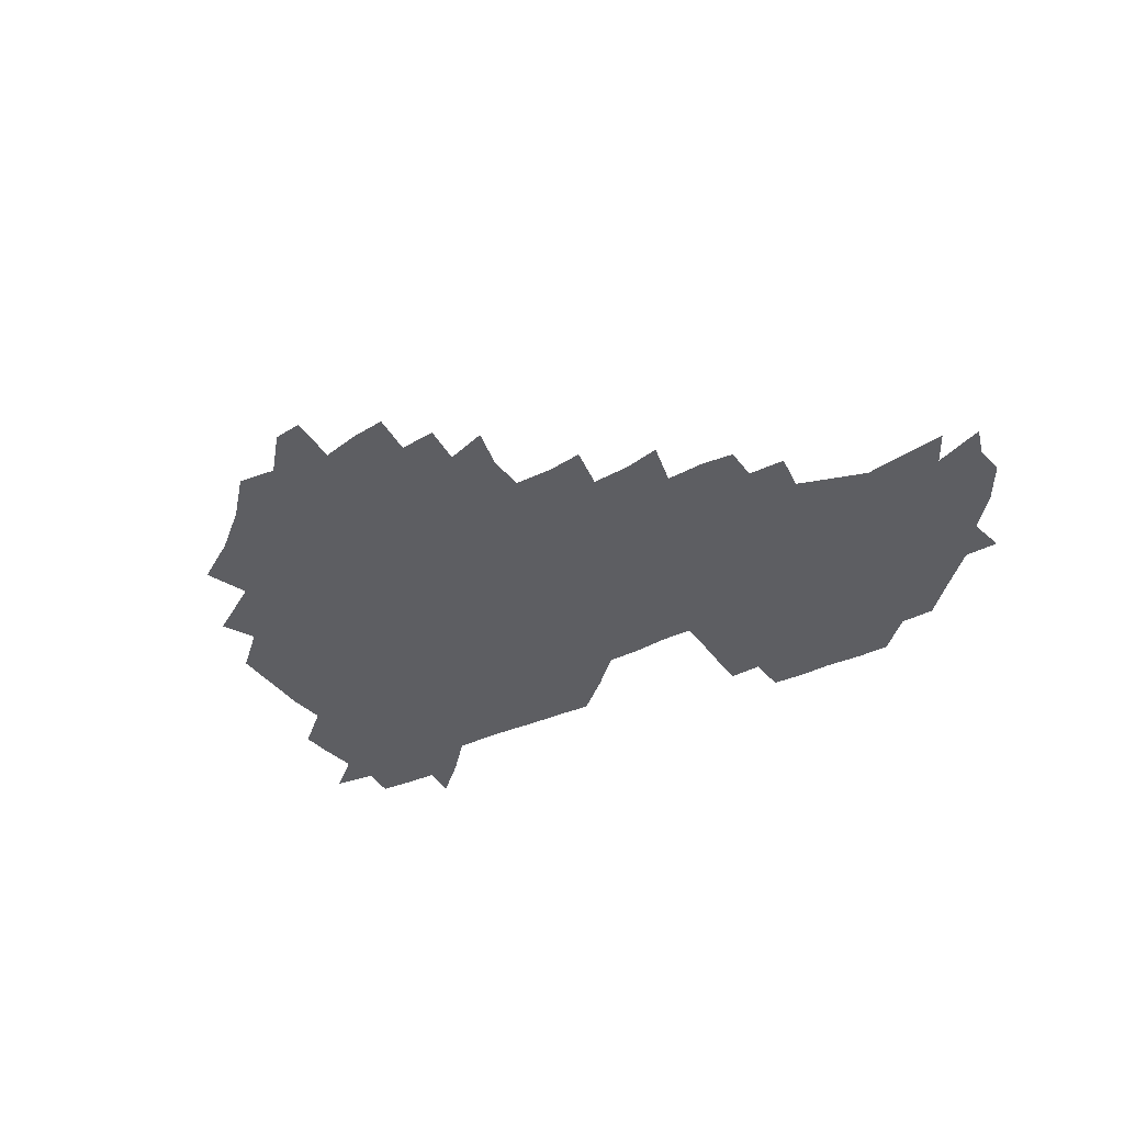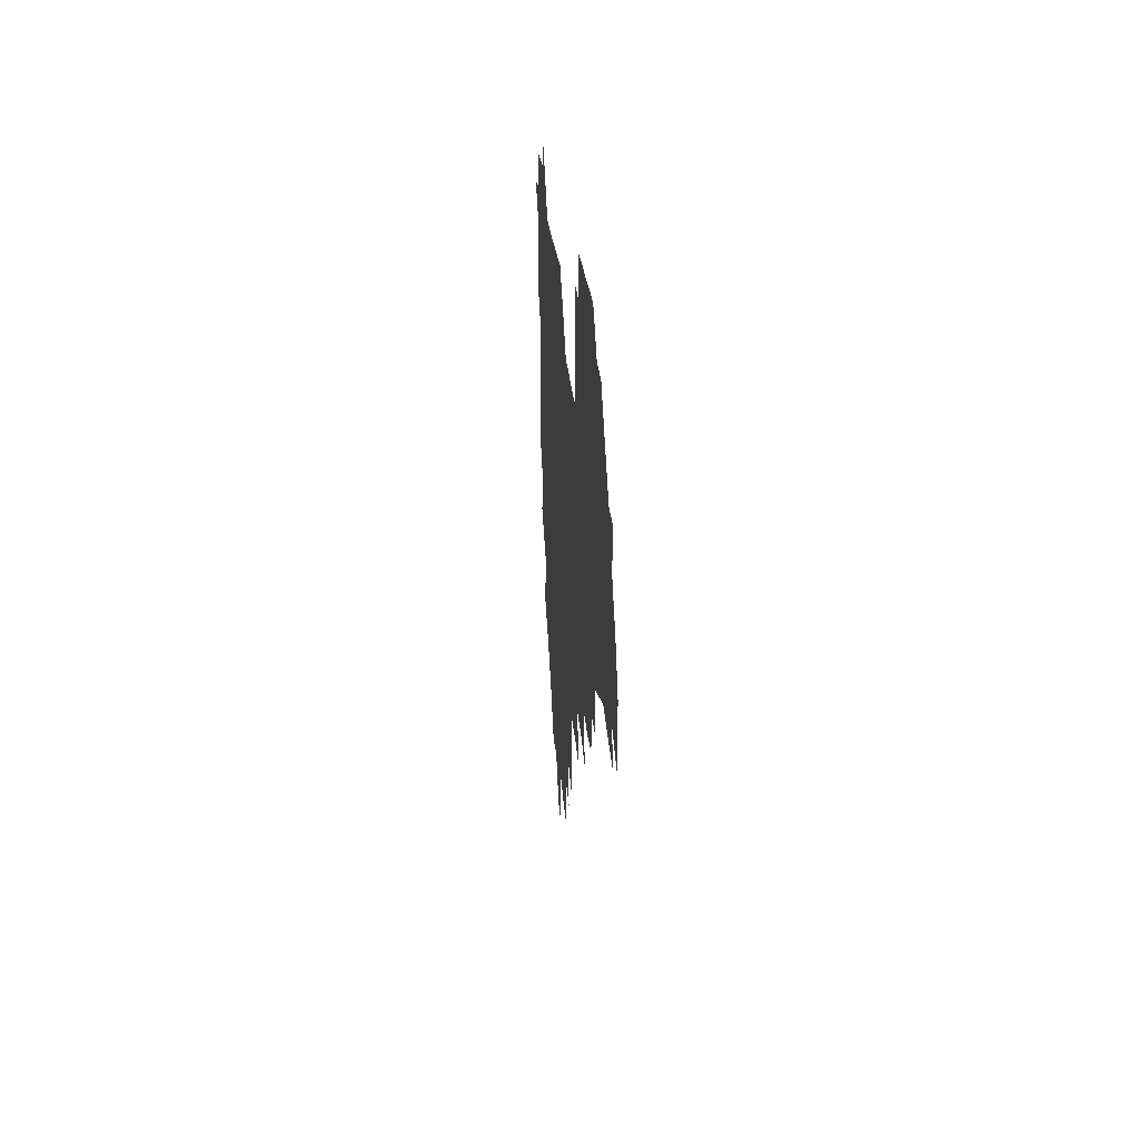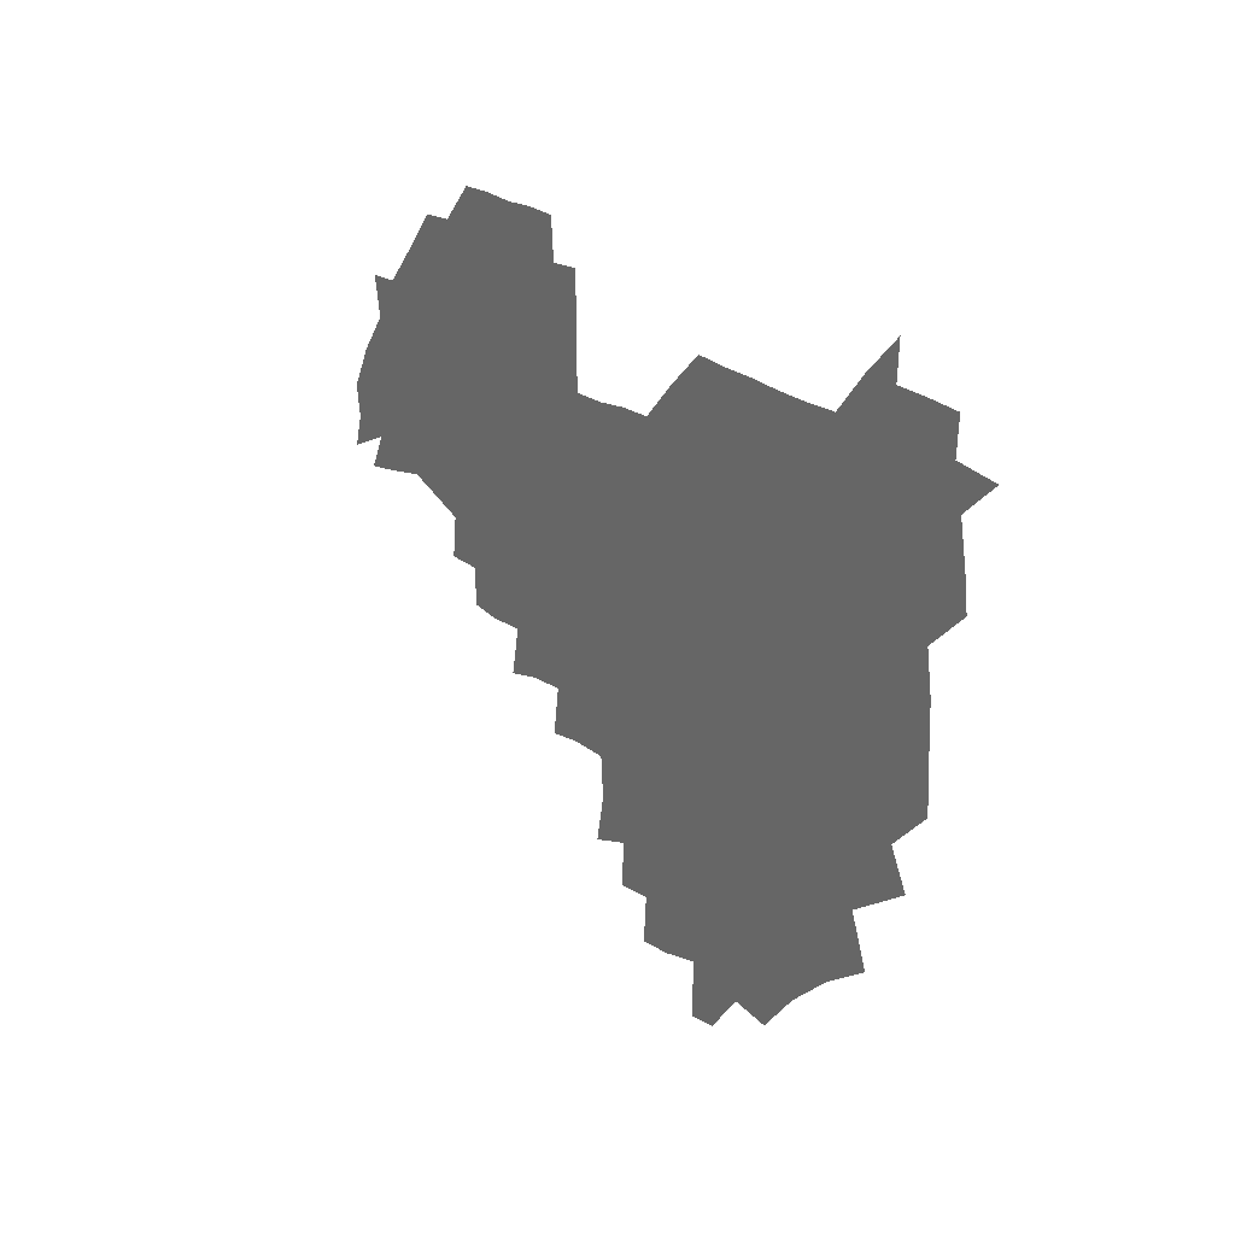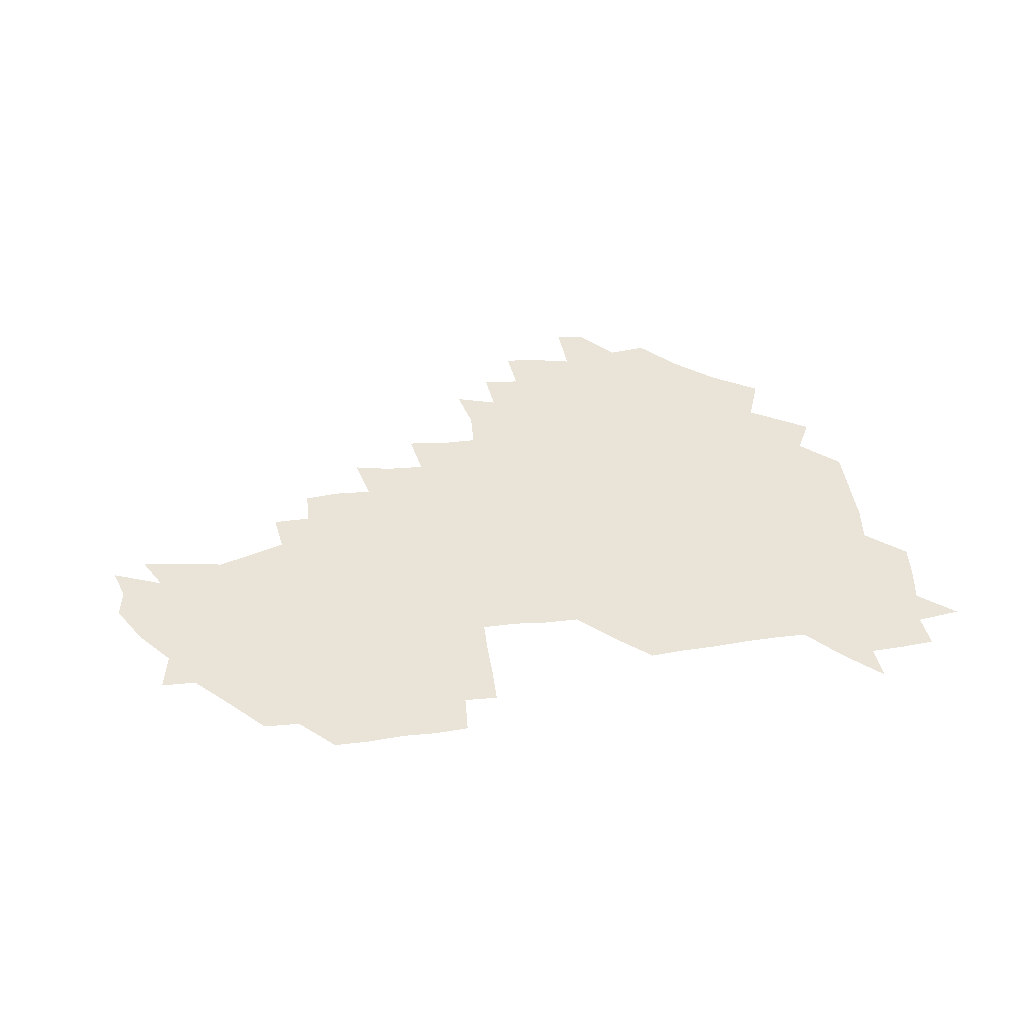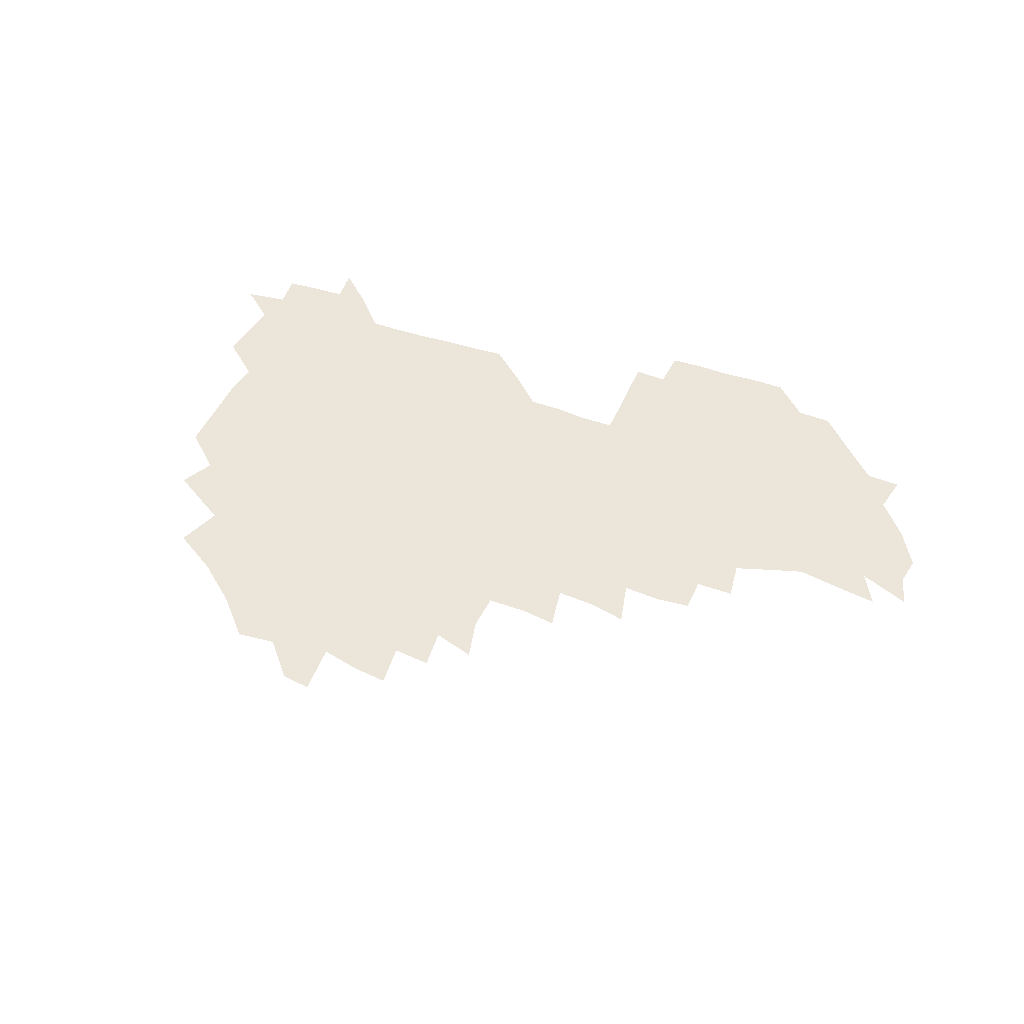
<metadata>
{"format":"obj","ext":"obj","renderer":"f3d","projection":"perspective","resolution":1024,"background":"white","views":[{"elev":-38.6,"azim":30.4,"up":"+Z"},{"elev":22.9,"azim":85.7,"up":"+Y"},{"elev":20.8,"azim":-122.8,"up":"+Y"},{"elev":43.2,"azim":170.6,"up":"+Z"},{"elev":47.5,"azim":21.0,"up":"+Z"}]}
</metadata>
<code>
v 209.6 267.4 0
v 220.7 223.8 0
v 222.3 237.6 0
v 225.4 254 0
v 229 269.6 0
v 227.9 284.3 0
v 234.1 153.3 0
v 234.4 165.7 0
v 234.9 178.6 0
v 235.2 192.4 0
v 237.7 208.9 0
v 239.6 224.9 0
v 239.7 239.9 0
v 240.9 255.2 0
v 242.4 270.5 0
v 242.4 285.1 0
v 243.1 123.2 0
v 251 137.6 0
v 254.1 152 0
v 254.7 165.8 0
v 253.3 180.1 0
v 253.3 194.8 0
v 253.3 209.7 0
v 255.9 225.5 0
v 254.9 240.4 0
v 255 255.2 0
v 255.6 270 0
v 257.4 285.5 0
v 256.5 300.7 0
v 261.8 87.36 0
v 269.5 106.6 0
v 270.2 122.5 0
v 275.2 137.9 0
v 277.2 152.3 0
v 274.2 166.8 0
v 271.1 181.2 0
v 268.2 195.6 0
v 269.9 210.5 0
v 271 225.6 0
v 270.6 240.6 0
v 271.1 255.6 0
v 271.8 270.6 0
v 272.3 285.7 0
v 282.1 74.36 0
v 287.8 93.37 0
v 287.9 107.8 0
v 288.4 122.8 0
v 290 137.9 0
v 289.3 151.9 0
v 290.9 166.5 0
v 288 181.4 0
v 285.9 196.2 0
v 285.6 210.9 0
v 284.4 225.7 0
v 285.3 240.5 0
v 285.3 255.3 0
v 286.3 270 0
v 300.4 58.89 0
v 302.9 78.47 0
v 302.1 92.53 0
v 302.9 107.8 0
v 303.3 122.8 0
v 304.4 137.9 0
v 303.3 151.8 0
v 304.9 166.4 0
v 305 180.9 0
v 302.5 196 0
v 302.5 210.7 0
v 301.7 225.7 0
v 300.7 240.5 0
v 301 255.2 0
v 301 269.6 0
v 316 41.75 0
v 317.6 62.84 0
v 317.5 78.43 0
v 317.3 93.06 0
v 317.3 107.7 0
v 317.6 122.7 0
v 319 138.5 0
v 319.4 152.8 0
v 318.5 166.6 0
v 318.5 181.1 0
v 318.8 195.7 0
v 318 210.5 0
v 318.6 225.1 0
v 317.2 240.2 0
v 316.4 255.1 0
v 315.9 269.7 0
v 333 43.29 0
v 332.4 64.64 0
v 332.3 79.4 0
v 331.8 93.38 0
v 332.7 109.4 0
v 332.4 123.3 0
v 332.4 137.5 0
v 332.4 152.1 0
v 333.4 167.2 0
v 333.1 181.2 0
v 332.9 195.6 0
v 332.3 210.5 0
v 332.3 225.3 0
v 332.3 240 0
v 332.1 254.7 0
v 330.5 270.5 0
v 347.4 26.53 0
v 346.8 47.61 0
v 346.4 64.39 0
v 346.5 79.92 0
v 346.3 93.48 0
v 346.5 109.2 0
v 346.4 122.5 0
v 346.6 137.7 0
v 346.7 152.8 0
v 346.9 167.4 0
v 346.9 181.3 0
v 346.8 195.9 0
v 346.7 210.6 0
v 346.2 225.4 0
v 346.9 239.9 0
v 346.5 254.6 0
v 345.7 270.6 0
v 360.2 24.61 0
v 359.5 47.05 0
v 360.7 61.74 0
v 360.6 78.94 0
v 360.6 93.85 0
v 360.6 108.6 0
v 360.8 123 0
v 360.8 137.6 0
v 361 152.2 0
v 361.2 166.8 0
v 361.1 181.4 0
v 361.2 196 0
v 361.2 210.7 0
v 361.3 225.3 0
v 361.1 240.1 0
v 360.7 255.1 0
v 360.7 271.4 0
v 361 286 0
v 376.6 42.82 0
v 375.5 61.33 0
v 374.7 79.71 0
v 375.1 93.23 0
v 375.2 107.7 0
v 375.1 122.9 0
v 375.6 136.9 0
v 375.7 151.7 0
v 375.5 167.3 0
v 375.6 181.5 0
v 375.8 196.1 0
v 375.8 210.7 0
v 375.8 225.4 0
v 376.3 241.5 0
v 376.5 257.3 0
v 391.9 40.87 0
v 390.5 59.68 0
v 389.6 77.81 0
v 389.6 92.65 0
v 389.7 107.6 0
v 389.8 122.1 0
v 390.7 136.3 0
v 390.8 151 0
v 389.7 167.5 0
v 390 181.7 0
v 390.3 196.1 0
v 390.4 210.8 0
v 390.6 225.5 0
v 391.5 242.6 0
v 406.9 57.8 0
v 405.5 75.59 0
v 403.9 92.08 0
v 405.2 106.2 0
v 405.3 121.1 0
v 406 135.6 0
v 405.7 151 0
v 405.6 166.2 0
v 405.2 181.3 0
v 405 196.2 0
v 405.1 210.7 0
v 405.2 225.1 0
v 406.2 242.2 0
v 423.8 69.6 0
v 419.8 88.41 0
v 421.1 104.7 0
v 422.5 119 0
v 420.9 135.9 0
v 421.1 150.5 0
v 420.4 166.3 0
v 420.1 181.2 0
v 419.6 196.4 0
v 419.7 210.8 0
v 420.1 225.4 0
v 421.1 240.5 0
v 438.8 104.3 0
v 436.8 121.1 0
v 436.7 135.2 0
v 436 150.6 0
v 435.1 166.6 0
v 435.2 180.9 0
v 434 196.6 0
v 435 210.8 0
v 434.7 225.2 0
v 436.1 240.3 0
v 436.7 254.5 0
v 436.7 271 0
v 437.2 285.3 0
v 454.2 102 0
v 451.1 121.3 0
v 451.1 136.1 0
v 450.5 151.4 0
v 450 166.6 0
v 449.8 181.2 0
v 449 196.3 0
v 449.9 210.6 0
v 449 225.1 0
v 449.9 239.6 0
v 450.4 254.2 0
v 451.1 269.7 0
v 451.7 284.3 0
v 453.1 301.2 0
v 468.2 120 0
v 465.9 136.7 0
v 465.2 151.7 0
v 464 167.5 0
v 464.1 181.8 0
v 464.7 196.2 0
v 463.7 210.9 0
v 462.2 224.8 0
v 465.1 240.3 0
v 465.8 255.3 0
v 465.2 269.4 0
v 465.8 284.2 0
v 467.7 301.6 0
v 484.5 116.2 0
v 480.4 136 0
v 479.9 151.9 0
v 480.2 166.5 0
v 479.2 181.7 0
v 479.6 196.2 0
v 479.7 210.9 0
v 479.4 225.7 0
v 480.5 240.7 0
v 479.9 255.1 0
v 480.6 270 0
v 481.2 285.1 0
v 482.5 300.9 0
v 497.4 134.7 0
v 495.6 151.6 0
v 494.5 167.1 0
v 494.2 181.8 0
v 494.4 196.2 0
v 495 210.9 0
v 494.7 225.7 0
v 495.1 240.5 0
v 495.3 255.3 0
v 496.8 270.8 0
v 496.2 285.1 0
v 498.3 301.6 0
v 512.1 135.9 0
v 512.7 151.1 0
v 510.4 167.1 0
v 510 181.8 0
v 507.7 196.9 0
v 508.3 210.7 0
v 510.4 225.8 0
v 509.7 240.4 0
v 510.1 255.1 0
v 512.1 270.9 0
v 510.3 284.8 0
v 513.3 301.2 0
v 529.4 150.9 0
v 527.4 167.7 0
v 525.6 182.3 0
v 525.6 196.7 0
v 523.9 211.2 0
v 524.7 225.7 0
v 523.3 240.3 0
v 524.2 254.7 0
v 525.8 270.2 0
v 528.3 286 0
v 542.6 172.4 0
v 540.3 184 0
v 539.5 197.3 0
v 538.5 211.4 0
v 538 225.6 0
v 541.2 240.5 0
v 539.9 255 0
v 541.4 269.8 0
v 543.9 285.1 0
v 558.1 177.1 0
v 555.5 186.7 0
v 553.6 198.3 0
v 553.1 211.4 0
v 554.2 225.4 0
v 556.4 239.7 0
v 556.6 254.5 0
v 558.6 269.2 0
v 580.7 173.1 0
v 568.9 187.9 0
v 567.9 198.8 0
v 568.2 211 0
v 570.1 224.3 0
v 570.1 238.6 0
v 573.8 253.3 0
v 595.5 170.8 0
v 587.9 185.4 0
v 584.3 198 0
v 583 210.5 0
v 584 222.1 0
v 585.5 235.9 0
v 589 252.5 0
v 610.2 176 0
v 606.1 189.7 0
v 608.4 202.4 0
v 598.6 219.8 0
f 4 5 1
f 11 12 2
f 2 12 3
f 12 13 3
f 3 13 4
f 13 14 4
f 4 14 5
f 14 15 5
f 5 15 6
f 15 16 6
f 18 19 7
f 7 19 8
f 19 20 8
f 8 20 9
f 20 21 9
f 9 21 10
f 21 22 10
f 10 22 11
f 22 23 11
f 11 23 12
f 23 24 12
f 12 24 13
f 24 25 13
f 13 25 14
f 25 26 14
f 14 26 15
f 26 27 15
f 15 27 16
f 27 28 16
f 31 32 17
f 17 32 18
f 32 33 18
f 18 33 19
f 33 34 19
f 19 34 20
f 34 35 20
f 20 35 21
f 35 36 21
f 21 36 22
f 36 37 22
f 22 37 23
f 37 38 23
f 23 38 24
f 38 39 24
f 24 39 25
f 39 40 25
f 25 40 26
f 40 41 26
f 26 41 27
f 41 42 27
f 27 42 28
f 42 43 28
f 28 43 29
f 44 45 30
f 30 45 31
f 45 46 31
f 31 46 32
f 46 47 32
f 32 47 33
f 47 48 33
f 33 48 34
f 48 49 34
f 34 49 35
f 49 50 35
f 35 50 36
f 50 51 36
f 36 51 37
f 51 52 37
f 37 52 38
f 52 53 38
f 38 53 39
f 53 54 39
f 39 54 40
f 54 55 40
f 40 55 41
f 55 56 41
f 41 56 42
f 56 57 42
f 42 57 43
f 58 59 44
f 44 59 45
f 59 60 45
f 45 60 46
f 60 61 46
f 46 61 47
f 61 62 47
f 47 62 48
f 62 63 48
f 48 63 49
f 63 64 49
f 49 64 50
f 64 65 50
f 50 65 51
f 65 66 51
f 51 66 52
f 66 67 52
f 52 67 53
f 67 68 53
f 53 68 54
f 68 69 54
f 54 69 55
f 69 70 55
f 55 70 56
f 70 71 56
f 56 71 57
f 71 72 57
f 73 74 58
f 58 74 59
f 74 75 59
f 59 75 60
f 75 76 60
f 60 76 61
f 76 77 61
f 61 77 62
f 77 78 62
f 62 78 63
f 78 79 63
f 63 79 64
f 79 80 64
f 64 80 65
f 80 81 65
f 65 81 66
f 81 82 66
f 66 82 67
f 82 83 67
f 67 83 68
f 83 84 68
f 68 84 69
f 84 85 69
f 69 85 70
f 85 86 70
f 70 86 71
f 86 87 71
f 71 87 72
f 87 88 72
f 73 89 74
f 89 90 74
f 74 90 75
f 90 91 75
f 75 91 76
f 91 92 76
f 76 92 77
f 92 93 77
f 77 93 78
f 93 94 78
f 78 94 79
f 94 95 79
f 79 95 80
f 95 96 80
f 80 96 81
f 96 97 81
f 81 97 82
f 97 98 82
f 82 98 83
f 98 99 83
f 83 99 84
f 99 100 84
f 84 100 85
f 100 101 85
f 85 101 86
f 101 102 86
f 86 102 87
f 102 103 87
f 87 103 88
f 103 104 88
f 105 106 89
f 89 106 90
f 106 107 90
f 90 107 91
f 107 108 91
f 91 108 92
f 108 109 92
f 92 109 93
f 109 110 93
f 93 110 94
f 110 111 94
f 94 111 95
f 111 112 95
f 95 112 96
f 112 113 96
f 96 113 97
f 113 114 97
f 97 114 98
f 114 115 98
f 98 115 99
f 115 116 99
f 99 116 100
f 116 117 100
f 100 117 101
f 117 118 101
f 101 118 102
f 118 119 102
f 102 119 103
f 119 120 103
f 103 120 104
f 120 121 104
f 105 122 106
f 122 123 106
f 106 123 107
f 123 124 107
f 107 124 108
f 124 125 108
f 108 125 109
f 125 126 109
f 109 126 110
f 126 127 110
f 110 127 111
f 127 128 111
f 111 128 112
f 128 129 112
f 112 129 113
f 129 130 113
f 113 130 114
f 130 131 114
f 114 131 115
f 131 132 115
f 115 132 116
f 132 133 116
f 116 133 117
f 133 134 117
f 117 134 118
f 134 135 118
f 118 135 119
f 135 136 119
f 119 136 120
f 136 137 120
f 120 137 121
f 137 138 121
f 123 140 124
f 140 141 124
f 124 141 125
f 141 142 125
f 125 142 126
f 142 143 126
f 126 143 127
f 143 144 127
f 127 144 128
f 144 145 128
f 128 145 129
f 145 146 129
f 129 146 130
f 146 147 130
f 130 147 131
f 147 148 131
f 131 148 132
f 148 149 132
f 132 149 133
f 149 150 133
f 133 150 134
f 150 151 134
f 134 151 135
f 151 152 135
f 135 152 136
f 152 153 136
f 136 153 137
f 153 154 137
f 137 154 138
f 140 155 141
f 155 156 141
f 141 156 142
f 156 157 142
f 142 157 143
f 157 158 143
f 143 158 144
f 158 159 144
f 144 159 145
f 159 160 145
f 145 160 146
f 160 161 146
f 146 161 147
f 161 162 147
f 147 162 148
f 162 163 148
f 148 163 149
f 163 164 149
f 149 164 150
f 164 165 150
f 150 165 151
f 165 166 151
f 151 166 152
f 166 167 152
f 152 167 153
f 167 168 153
f 153 168 154
f 156 169 157
f 169 170 157
f 157 170 158
f 170 171 158
f 158 171 159
f 171 172 159
f 159 172 160
f 172 173 160
f 160 173 161
f 173 174 161
f 161 174 162
f 174 175 162
f 162 175 163
f 175 176 163
f 163 176 164
f 176 177 164
f 164 177 165
f 177 178 165
f 165 178 166
f 178 179 166
f 166 179 167
f 179 180 167
f 167 180 168
f 180 181 168
f 170 182 171
f 182 183 171
f 171 183 172
f 183 184 172
f 172 184 173
f 184 185 173
f 173 185 174
f 185 186 174
f 174 186 175
f 186 187 175
f 175 187 176
f 187 188 176
f 176 188 177
f 188 189 177
f 177 189 178
f 189 190 178
f 178 190 179
f 190 191 179
f 179 191 180
f 191 192 180
f 180 192 181
f 192 193 181
f 184 194 185
f 194 195 185
f 185 195 186
f 195 196 186
f 186 196 187
f 196 197 187
f 187 197 188
f 197 198 188
f 188 198 189
f 198 199 189
f 189 199 190
f 199 200 190
f 190 200 191
f 200 201 191
f 191 201 192
f 201 202 192
f 192 202 193
f 202 203 193
f 194 207 195
f 207 208 195
f 195 208 196
f 208 209 196
f 196 209 197
f 209 210 197
f 197 210 198
f 210 211 198
f 198 211 199
f 211 212 199
f 199 212 200
f 212 213 200
f 200 213 201
f 213 214 201
f 201 214 202
f 214 215 202
f 202 215 203
f 215 216 203
f 203 216 204
f 216 217 204
f 204 217 205
f 217 218 205
f 205 218 206
f 218 219 206
f 208 221 209
f 221 222 209
f 209 222 210
f 222 223 210
f 210 223 211
f 223 224 211
f 211 224 212
f 224 225 212
f 212 225 213
f 225 226 213
f 213 226 214
f 226 227 214
f 214 227 215
f 227 228 215
f 215 228 216
f 228 229 216
f 216 229 217
f 229 230 217
f 217 230 218
f 230 231 218
f 218 231 219
f 231 232 219
f 219 232 220
f 232 233 220
f 221 234 222
f 234 235 222
f 222 235 223
f 235 236 223
f 223 236 224
f 236 237 224
f 224 237 225
f 237 238 225
f 225 238 226
f 238 239 226
f 226 239 227
f 239 240 227
f 227 240 228
f 240 241 228
f 228 241 229
f 241 242 229
f 229 242 230
f 242 243 230
f 230 243 231
f 243 244 231
f 231 244 232
f 244 245 232
f 232 245 233
f 245 246 233
f 235 247 236
f 247 248 236
f 236 248 237
f 248 249 237
f 237 249 238
f 249 250 238
f 238 250 239
f 250 251 239
f 239 251 240
f 251 252 240
f 240 252 241
f 252 253 241
f 241 253 242
f 253 254 242
f 242 254 243
f 254 255 243
f 243 255 244
f 255 256 244
f 244 256 245
f 256 257 245
f 245 257 246
f 257 258 246
f 247 259 248
f 259 260 248
f 248 260 249
f 260 261 249
f 249 261 250
f 261 262 250
f 250 262 251
f 262 263 251
f 251 263 252
f 263 264 252
f 252 264 253
f 264 265 253
f 253 265 254
f 265 266 254
f 254 266 255
f 266 267 255
f 255 267 256
f 267 268 256
f 256 268 257
f 268 269 257
f 257 269 258
f 269 270 258
f 260 271 261
f 271 272 261
f 261 272 262
f 272 273 262
f 262 273 263
f 273 274 263
f 263 274 264
f 274 275 264
f 264 275 265
f 275 276 265
f 265 276 266
f 276 277 266
f 266 277 267
f 277 278 267
f 267 278 268
f 278 279 268
f 268 279 269
f 279 280 269
f 269 280 270
f 272 281 273
f 281 282 273
f 273 282 274
f 282 283 274
f 274 283 275
f 283 284 275
f 275 284 276
f 284 285 276
f 276 285 277
f 285 286 277
f 277 286 278
f 286 287 278
f 278 287 279
f 287 288 279
f 279 288 280
f 288 289 280
f 281 290 282
f 290 291 282
f 282 291 283
f 291 292 283
f 283 292 284
f 292 293 284
f 284 293 285
f 293 294 285
f 285 294 286
f 294 295 286
f 286 295 287
f 295 296 287
f 287 296 288
f 296 297 288
f 288 297 289
f 290 298 291
f 298 299 291
f 291 299 292
f 299 300 292
f 292 300 293
f 300 301 293
f 293 301 294
f 301 302 294
f 294 302 295
f 302 303 295
f 295 303 296
f 303 304 296
f 296 304 297
f 298 305 299
f 305 306 299
f 299 306 300
f 306 307 300
f 300 307 301
f 307 308 301
f 301 308 302
f 308 309 302
f 302 309 303
f 309 310 303
f 303 310 304
f 310 311 304
f 306 312 307
f 312 313 307
f 307 313 308
f 313 314 308
f 308 314 309
f 314 315 309
f 309 315 310

</code>
